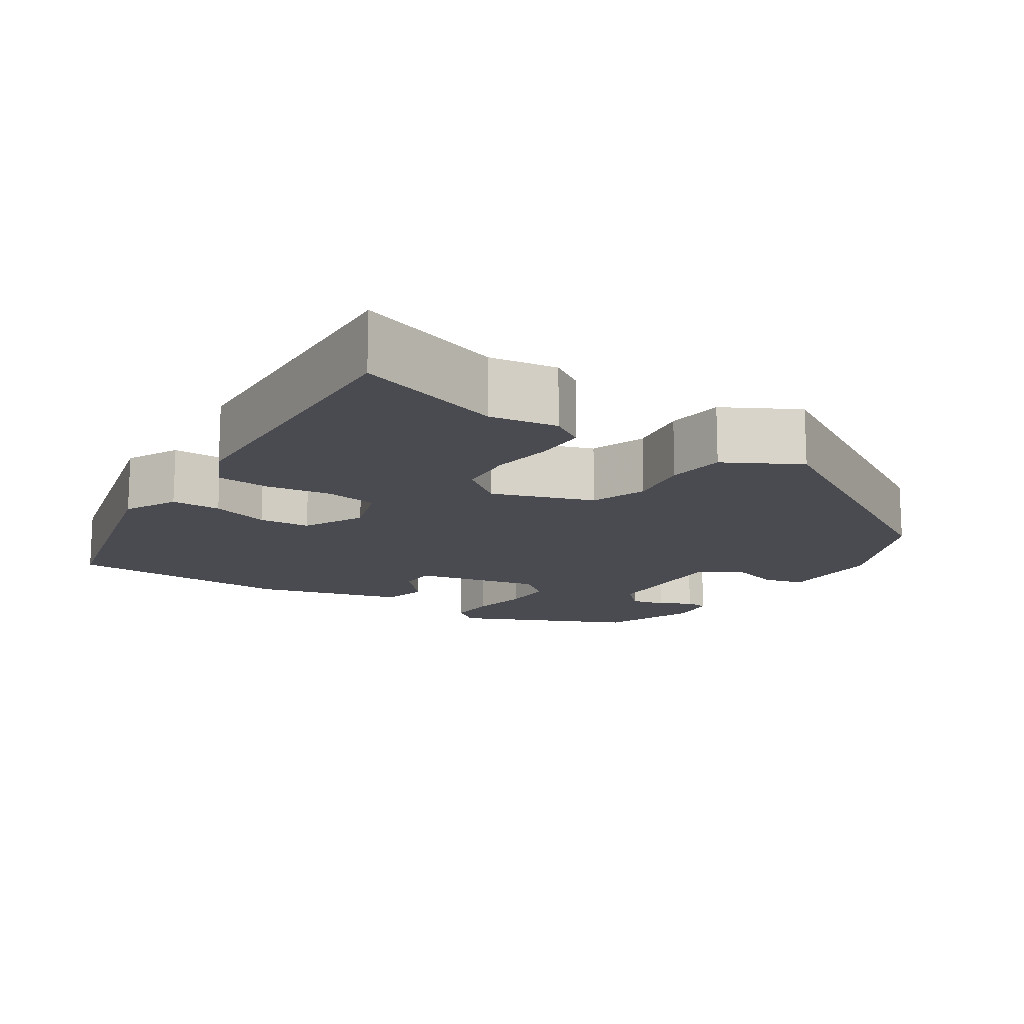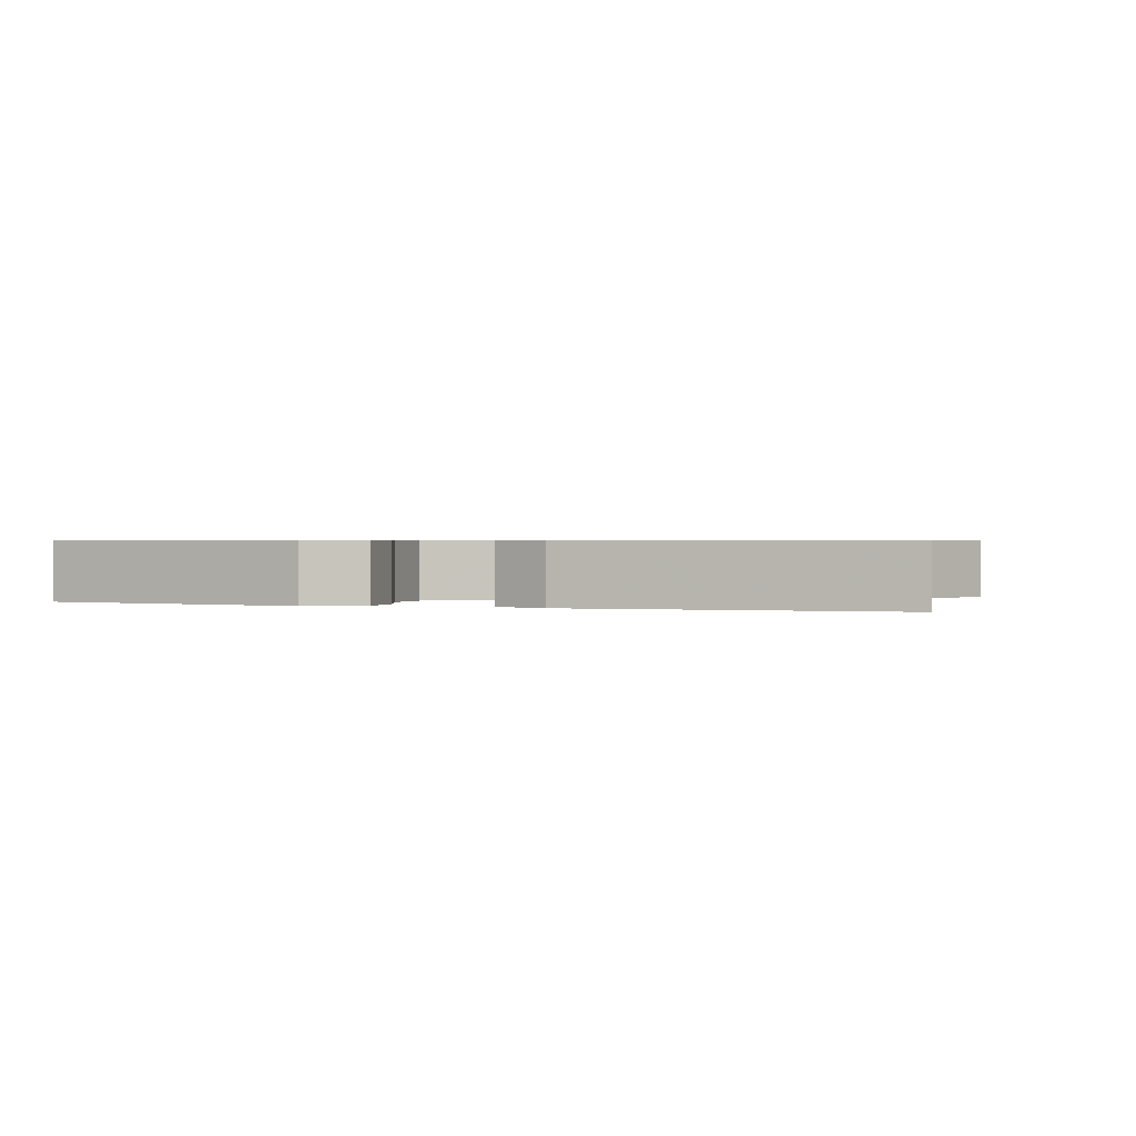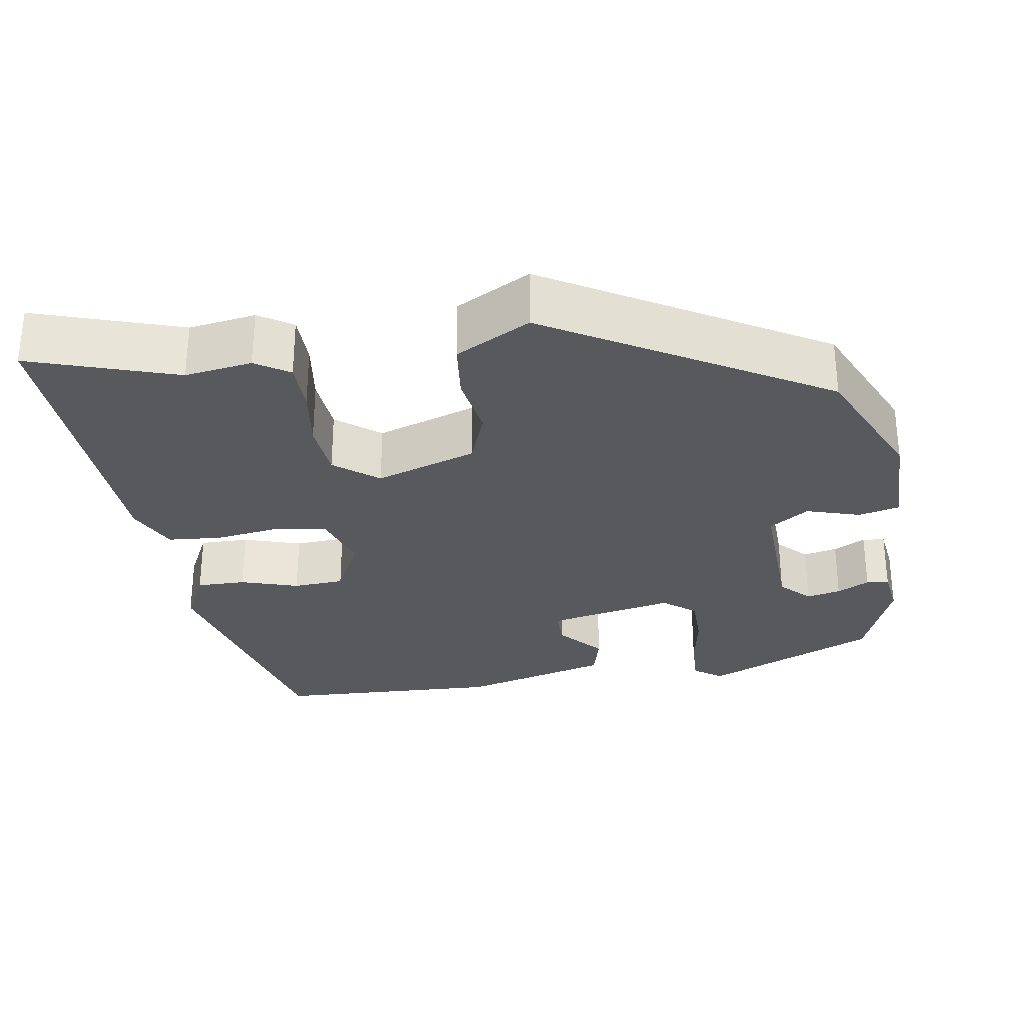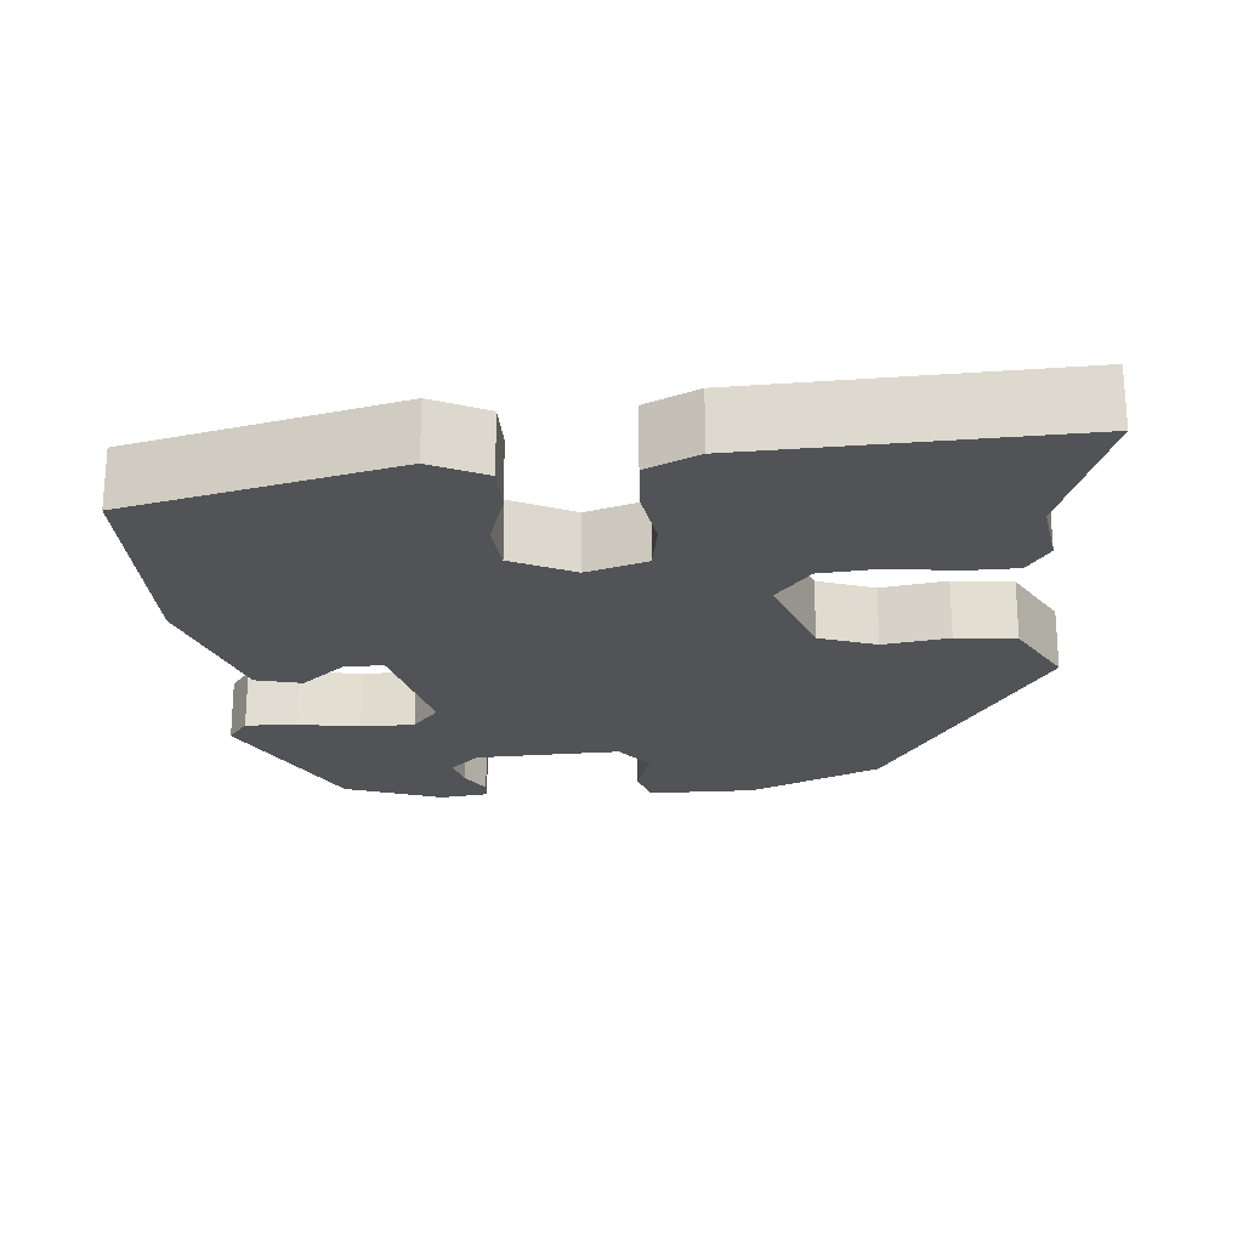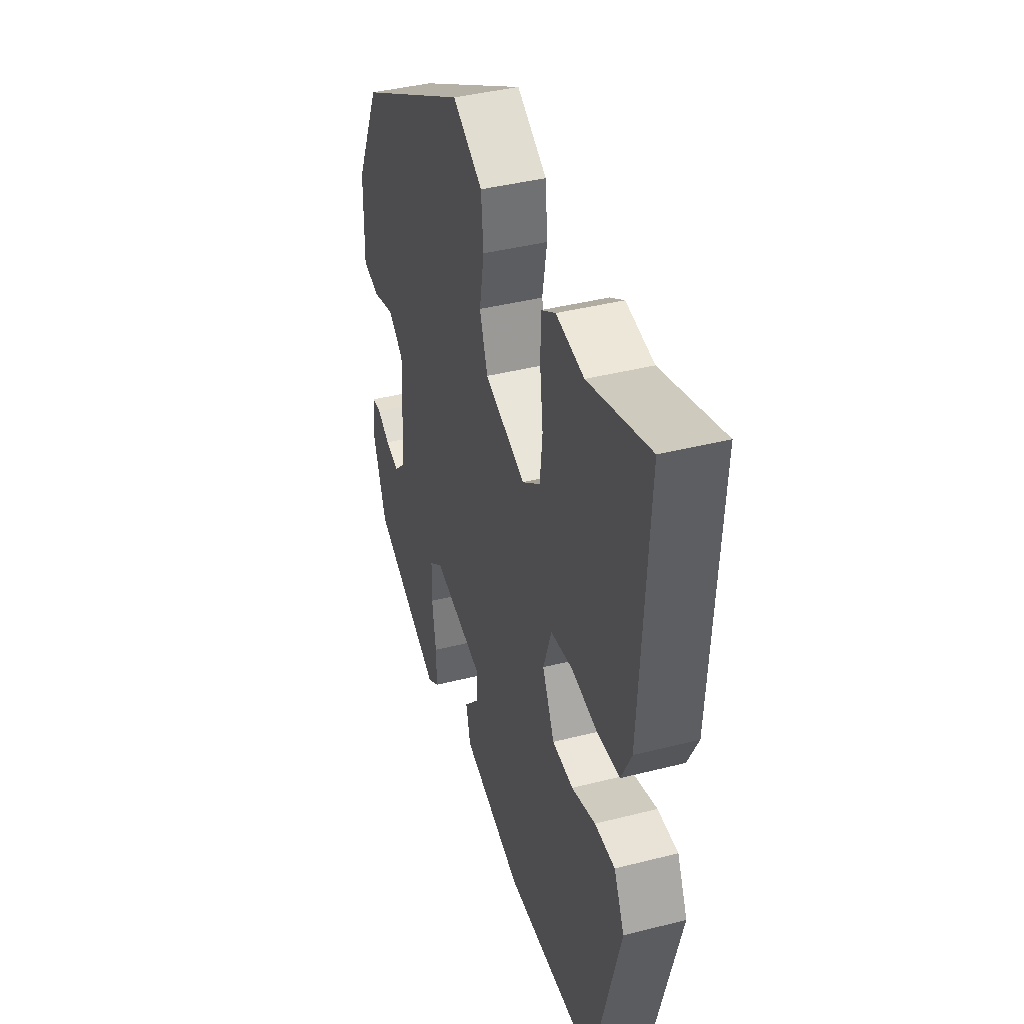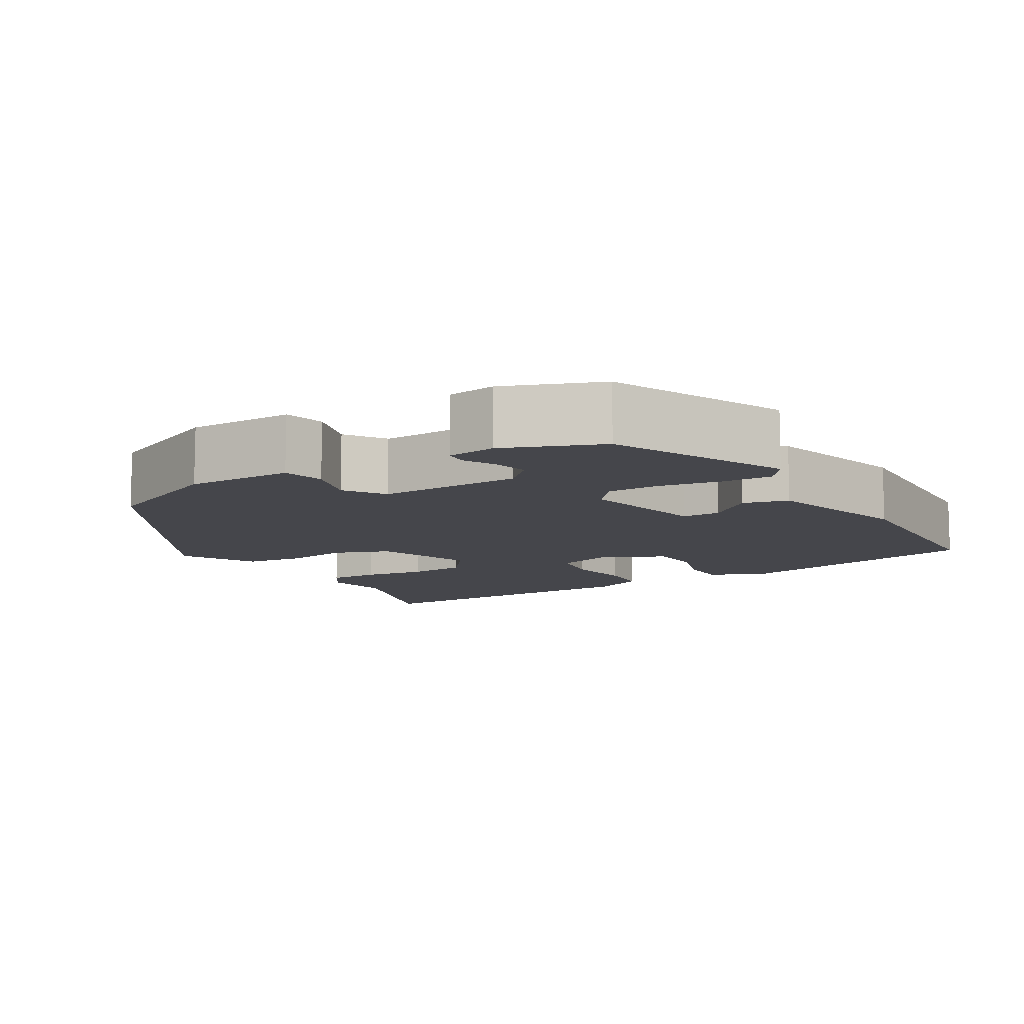
<metadata>
{"format":"obj","ext":"obj","renderer":"f3d","projection":"perspective","resolution":1024,"background":"white","views":[{"elev":-14.5,"azim":-34.2,"up":"+Y"},{"elev":0.7,"azim":-74.9,"up":"+Y"},{"elev":-29.4,"azim":7.8,"up":"+Y"},{"elev":-22.0,"azim":-86.2,"up":"+Y"},{"elev":40.7,"azim":-107.3,"up":"+Z"},{"elev":-10.1,"azim":119.7,"up":"+Y"}]}
</metadata>
<code>
v -0.438 0.07 -0.485
v -0.525 0.07 -0.153
v -0.492 0.07 -0.084
v -0.428 0.07 -0.083
v -0.353 0.07 -0.105
v -0.287 0.07 -0.099
v -0.249 0.07 -0.02
v -0.275 0.07 0.056
v -0.343 0.07 0.066
v -0.426 0.07 0.052
v -0.496 0.07 0.056
v -0.528 0.07 0.121
v -0.551 0.07 0.516
v -0.361 0.07 0.458
v -0.274 0.07 0.473
v -0.23 0.07 0.446
v -0.228 0.07 0.38
v -0.238 0.07 0.299
v -0.23 0.07 0.225
v -0.173 0.07 0.182
v -0.044 0.07 0.229
v -0.019 0.07 0.301
v -0.034 0.07 0.383
v -0.027 0.07 0.458
v 0.068 0.07 0.512
v 0.425 0.07 0.313
v 0.504 0.07 0.148
v 0.507 0.07 0.011
v 0.454 0.07 -0.003
v 0.384 0.07 0.017
v 0.334 0.07 -0.019
v 0.345 0.07 -0.203
v 0.383 0.07 -0.24
v 0.427 0.07 -0.229
v 0.468 0.07 -0.206
v 0.497 0.07 -0.208
v 0.507 0.07 -0.27
v 0.462 0.07 -0.395
v 0.241 0.07 -0.501
v 0.204 0.07 -0.475
v 0.205 0.07 -0.411
v 0.217 0.07 -0.333
v 0.215 0.07 -0.265
v 0.172 0.07 -0.232
v 0.009 0.07 -0.27
v 0.01 0.07 -0.319
v 0.061 0.07 -0.375
v 0.047 0.07 -0.433
v -0.144 0.07 -0.49
v -0.438 0 -0.485
v -0.525 0 -0.153
v -0.492 0 -0.084
v -0.428 0 -0.083
v -0.353 0 -0.105
v -0.287 0 -0.099
v -0.249 0 -0.02
v -0.275 0 0.056
v -0.343 0 0.066
v -0.426 0 0.052
v -0.496 0 0.056
v -0.528 0 0.121
v -0.551 0 0.516
v -0.361 0 0.458
v -0.274 0 0.473
v -0.23 0 0.446
v -0.228 0 0.38
v -0.238 0 0.299
v -0.23 0 0.225
v -0.173 0 0.182
v -0.044 0 0.229
v -0.019 0 0.301
v -0.034 0 0.383
v -0.027 0 0.458
v 0.068 0 0.512
v 0.425 0 0.313
v 0.504 0 0.148
v 0.507 0 0.011
v 0.454 0 -0.003
v 0.384 0 0.017
v 0.334 0 -0.019
v 0.345 0 -0.203
v 0.383 0 -0.24
v 0.427 0 -0.229
v 0.468 0 -0.206
v 0.497 0 -0.208
v 0.507 0 -0.27
v 0.462 0 -0.395
v 0.241 0 -0.501
v 0.204 0 -0.475
v 0.205 0 -0.411
v 0.217 0 -0.333
v 0.215 0 -0.265
v 0.172 0 -0.232
v 0.009 0 -0.27
v 0.01 0 -0.319
v 0.061 0 -0.375
v 0.047 0 -0.433
v -0.144 0 -0.49
f 3 4 5
f 2 3 5
f 1 2 5
f 49 1 5
f 48 49 5
f 47 48 5
f 46 47 5
f 45 46 5 6
f 44 45 6 7
f 40 41 42
f 39 40 42
f 38 39 42
f 37 38 42
f 36 37 42
f 34 35 36
f 34 36 42
f 33 34 42
f 32 33 42 43
f 28 29 30
f 27 28 30
f 26 27 30
f 25 26 30
f 24 25 30
f 23 24 30
f 22 23 30
f 21 22 30 31
f 32 43 44
f 31 32 44
f 21 31 44
f 20 21 44
f 16 17 18
f 15 16 18
f 14 15 18
f 14 18 19
f 13 14 19
f 12 13 19
f 11 12 19
f 10 11 19
f 9 10 19
f 44 7 8
f 20 44 8
f 19 20 8
f 8 9 19
f 54 53 52
f 54 52 51
f 54 51 50
f 54 50 98
f 54 98 97
f 54 97 96
f 54 96 95
f 55 54 95 94
f 56 55 94 93
f 91 90 89
f 91 89 88
f 91 88 87
f 91 87 86
f 91 86 85
f 85 84 83
f 91 85 83
f 91 83 82
f 92 91 82 81
f 79 78 77
f 79 77 76
f 79 76 75
f 79 75 74
f 79 74 73
f 79 73 72
f 79 72 71
f 80 79 71 70
f 93 92 81
f 93 81 80
f 93 80 70
f 93 70 69
f 67 66 65
f 67 65 64
f 67 64 63
f 68 67 63
f 68 63 62
f 68 62 61
f 68 61 60
f 68 60 59
f 68 59 58
f 57 56 93
f 57 93 69
f 57 69 68
f 68 58 57
f 1 50 51 2
f 2 51 52 3
f 3 52 53 4
f 4 53 54 5
f 5 54 55 6
f 6 55 56 7
f 7 56 57 8
f 8 57 58 9
f 9 58 59 10
f 10 59 60 11
f 11 60 61 12
f 12 61 62 13
f 13 62 63 14
f 14 63 64 15
f 15 64 65 16
f 16 65 66 17
f 17 66 67 18
f 18 67 68 19
f 19 68 69 20
f 20 69 70 21
f 21 70 71 22
f 22 71 72 23
f 23 72 73 24
f 24 73 74 25
f 25 74 75 26
f 26 75 76 27
f 27 76 77 28
f 28 77 78 29
f 29 78 79 30
f 30 79 80 31
f 31 80 81 32
f 32 81 82 33
f 33 82 83 34
f 34 83 84 35
f 35 84 85 36
f 36 85 86 37
f 37 86 87 38
f 38 87 88 39
f 39 88 89 40
f 40 89 90 41
f 41 90 91 42
f 42 91 92 43
f 43 92 93 44
f 44 93 94 45
f 45 94 95 46
f 46 95 96 47
f 47 96 97 48
f 48 97 98 49
f 49 98 50 1

</code>
